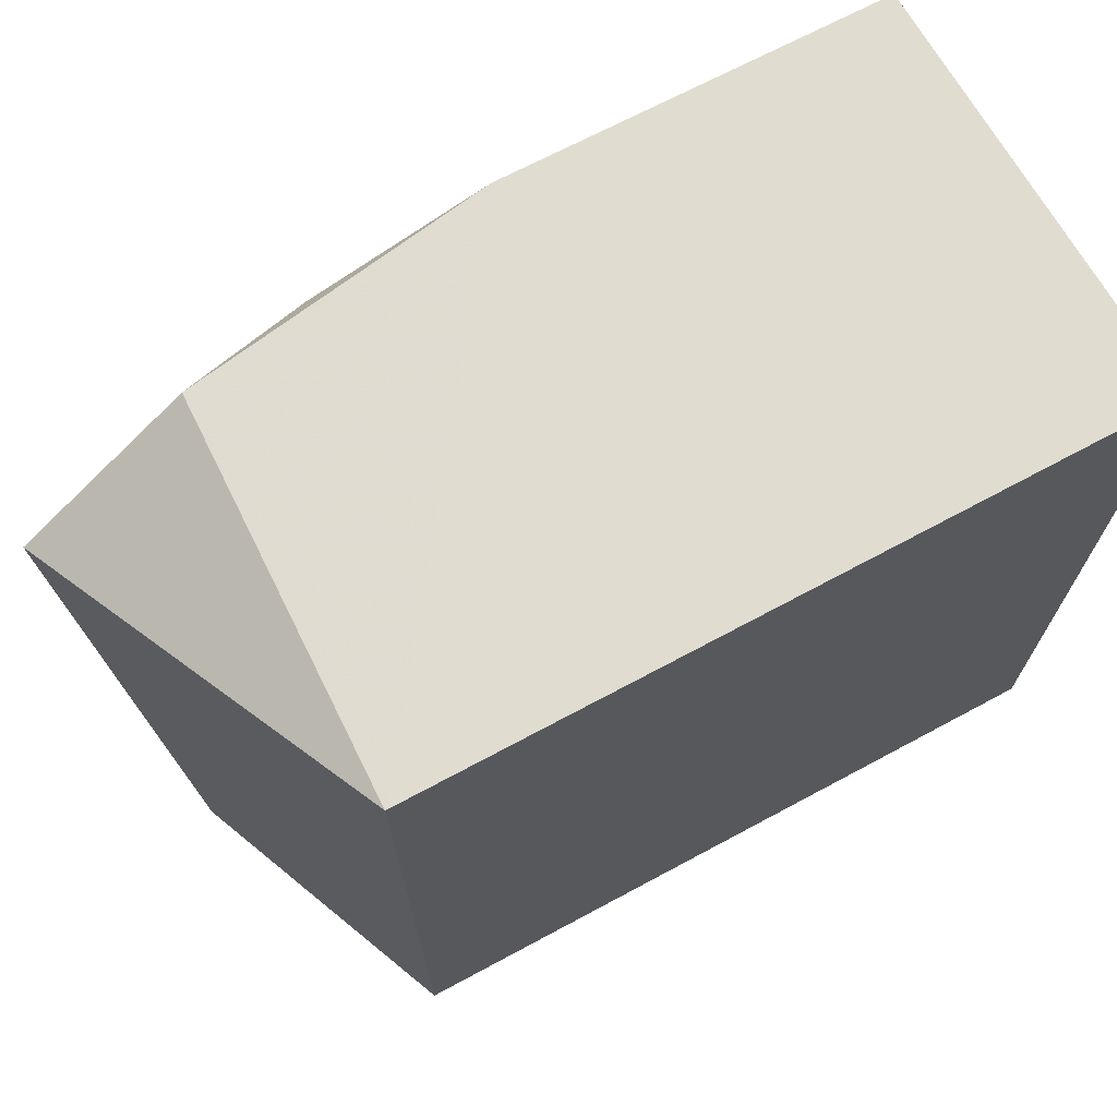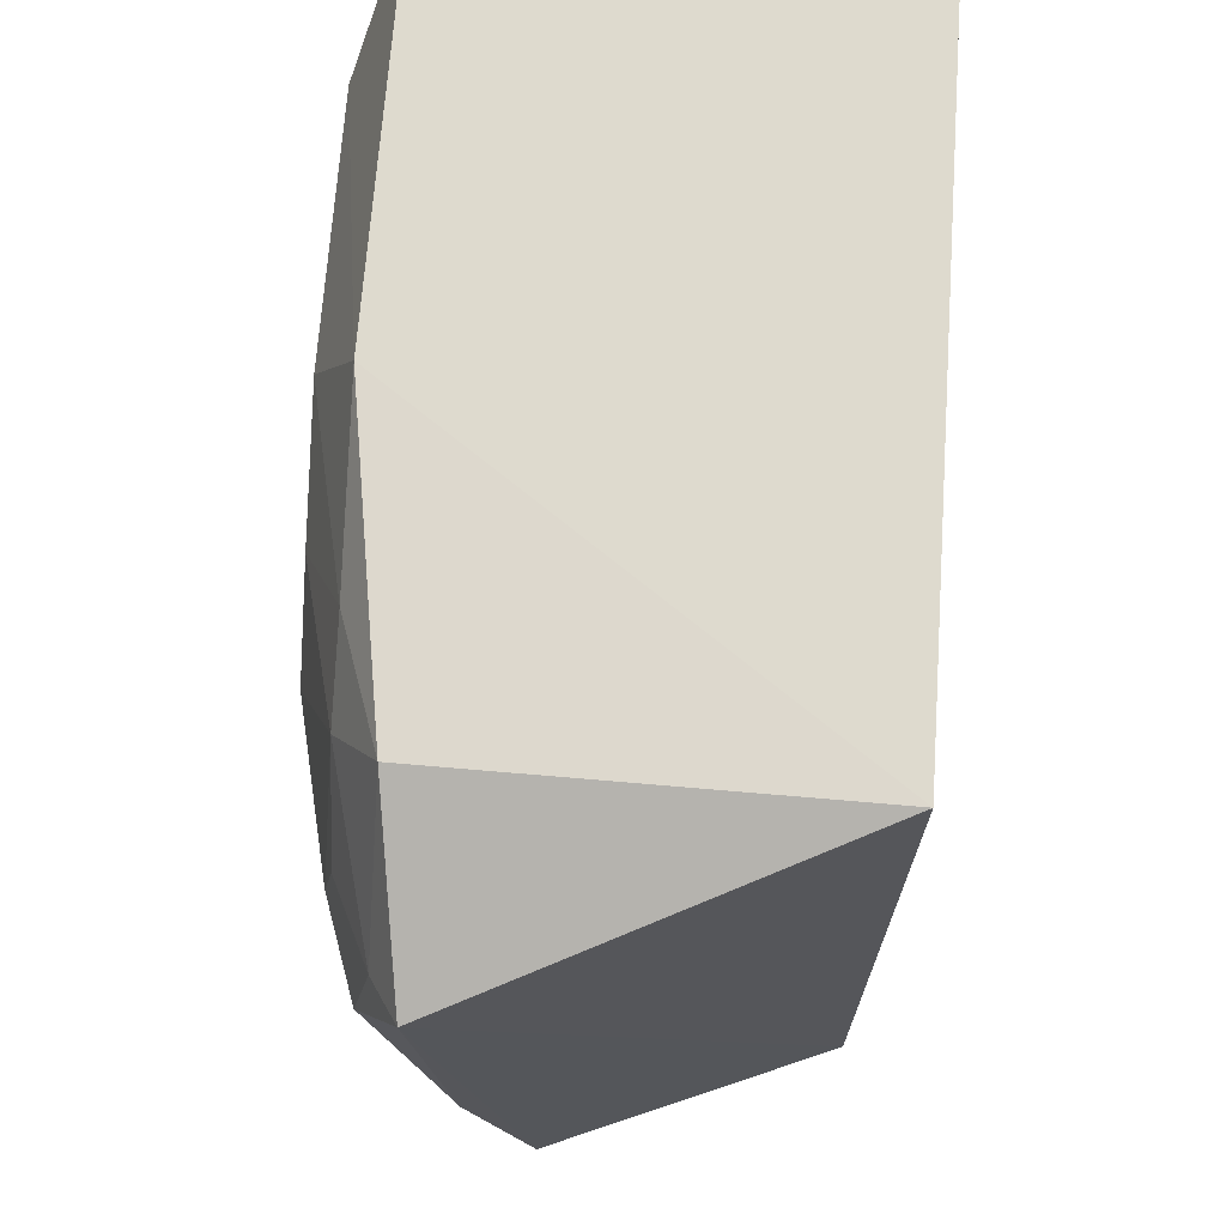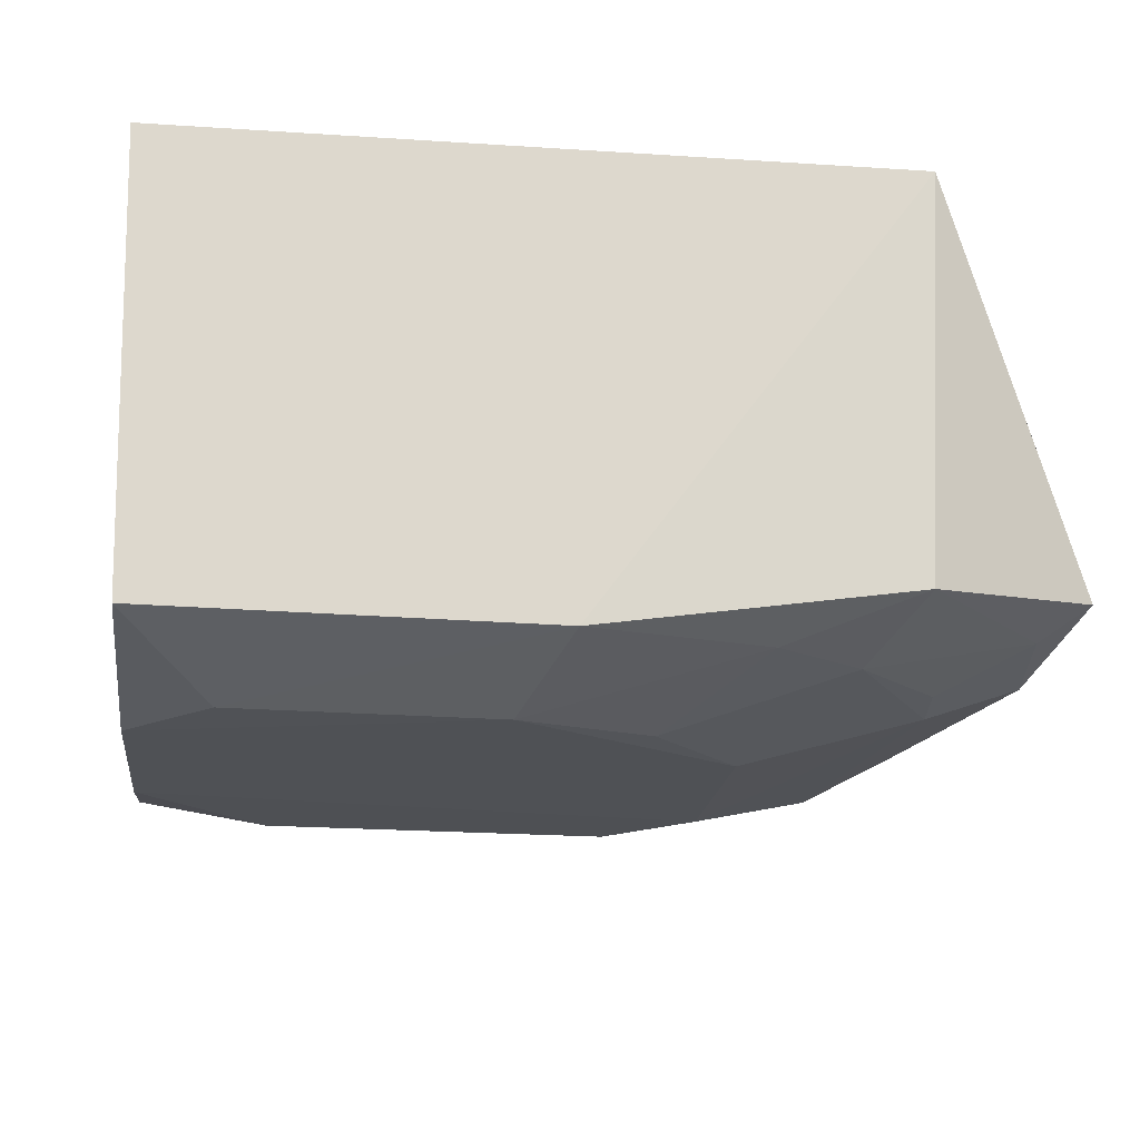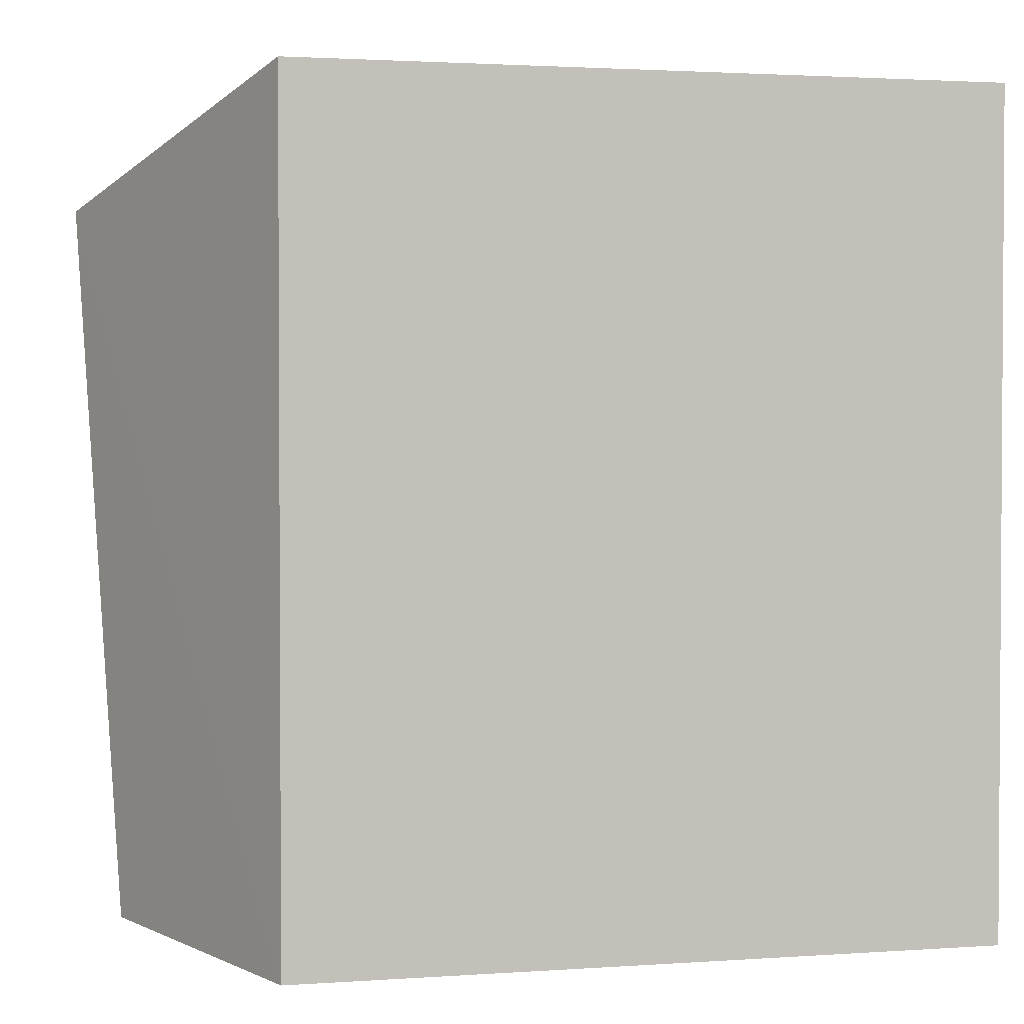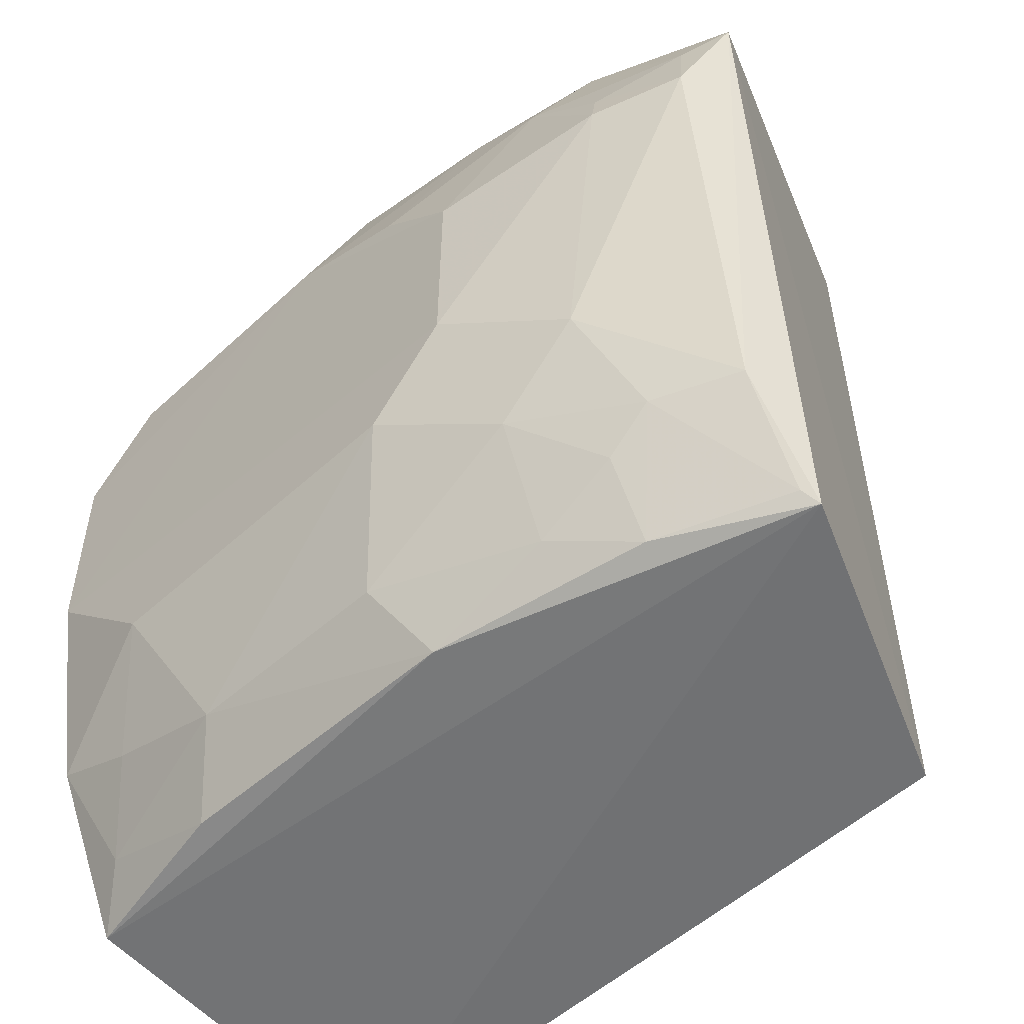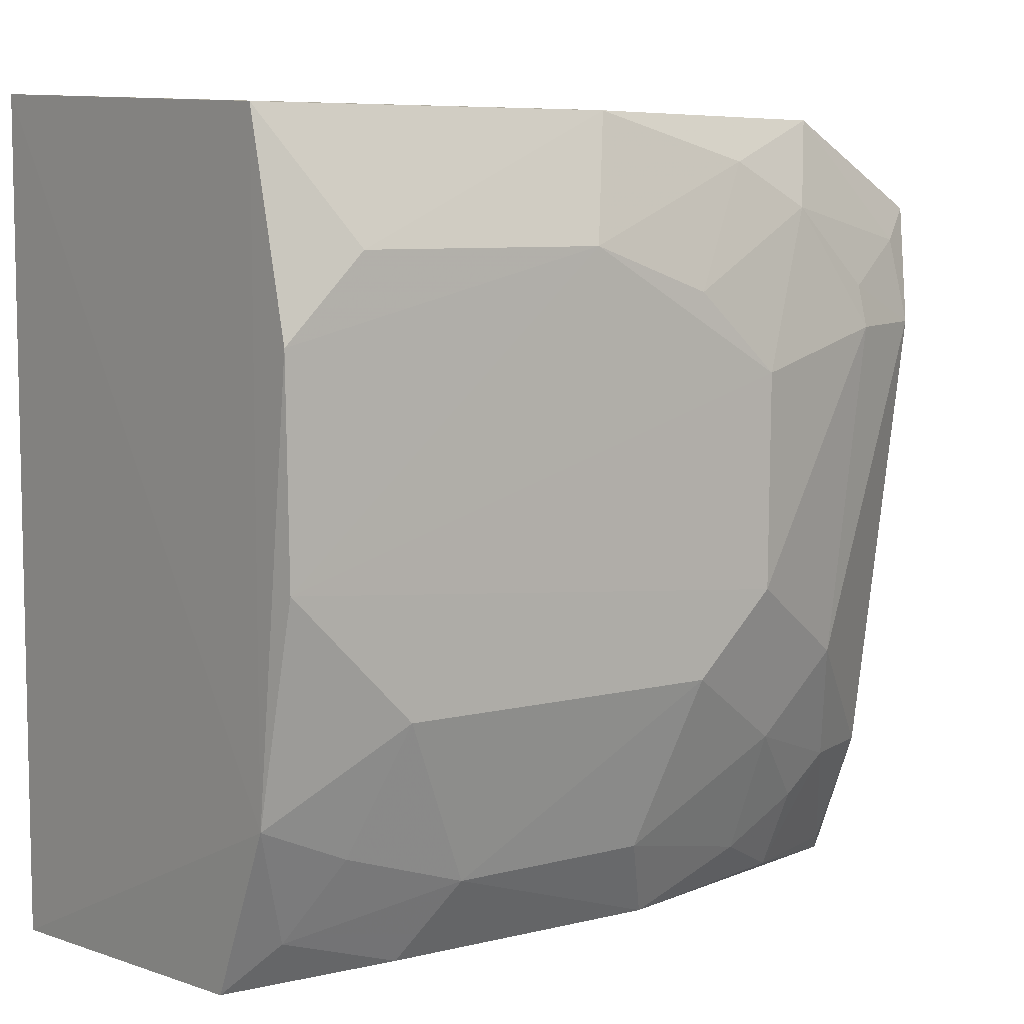
<metadata>
{"format":"obj","ext":"obj","renderer":"f3d","projection":"perspective","resolution":1024,"background":"white","views":[{"elev":71.3,"azim":-28.2,"up":"+Y"},{"elev":70.4,"azim":-86.1,"up":"+Y"},{"elev":-19.7,"azim":173.0,"up":"+Z"},{"elev":2.1,"azim":-14.0,"up":"+Y"},{"elev":-53.7,"azim":-135.9,"up":"+Y"},{"elev":7.4,"azim":142.6,"up":"+Y"}]}
</metadata>
<code>
v 0.007576 -0.1692 -0.1525
v 0.004115 -0.161 -0.2745
v 0.007576 0.1187 -0.1525
v -0.2348 0.1187 -0.1525
v -0.2759 -0.165 -0.2502
v -0.1262 0.1121 -0.3009
v 0.005132 -0.1035 -0.3013
v -0.2348 -0.1692 -0.1525
v -0.288 0.0804 -0.2771
v 0.004404 0.1121 -0.2995
v -0.1419 -0.132 -0.3
v -0.2303 0.1112 -0.2851
v 0.004092 0.04175 -0.3162
v -0.06941 -0.1313 -0.3008
v -0.1569 -0.1604 -0.2853
v -0.23 -0.07497 -0.3014
v -0.02383 0.06943 -0.316
v -0.01111 -0.1446 -0.2866
v -0.04012 -0.07364 -0.3158
v -0.05409 -0.1584 -0.2857
v -0.2721 -0.1174 -0.2728
v -0.1866 0.02643 -0.3168
v -0.2283 -0.1303 -0.2843
v -0.02569 -0.117 -0.3008
v 0.003176 -0.03025 -0.3165
v -0.1575 -0.07445 -0.3161
v -0.2759 0.03993 -0.2923
v -0.2151 0.08114 -0.3007
v -0.1118 0.06942 -0.3166
v -0.2003 -0.1452 -0.2844
v -0.2441 -0.1172 -0.2845
v -0.186 -0.04662 -0.3167
v -0.2007 -0.1022 -0.3012
v -0.1863 0.09641 -0.2999
v -0.2448 0.03926 -0.3031
v -0.2731 0.06921 -0.2865
v -0.1567 0.05399 -0.3158
v -0.2288 -0.159 -0.271
v -0.2724 -0.1594 -0.2545
v -0.2438 0.05373 -0.3001
f 1 3 4
f 5 2 1
f 6 4 3
f 7 1 2
f 7 3 1
f 8 5 1
f 8 1 4
f 9 8 4
f 9 5 8
f 10 6 3
f 10 3 7
f 12 9 4
f 12 4 6
f 13 10 7
f 15 2 5
f 15 11 14
f 17 6 10
f 17 10 13
f 18 7 2
f 20 15 14
f 20 2 15
f 20 18 2
f 20 14 18
f 21 5 9
f 24 18 14
f 24 7 18
f 24 19 7
f 24 14 19
f 25 13 7
f 25 7 19
f 26 19 14
f 26 14 11
f 27 21 9
f 27 16 21
f 29 6 17
f 29 17 13
f 29 25 22
f 29 13 25
f 30 11 15
f 31 21 16
f 32 22 25
f 32 25 19
f 32 19 26
f 33 32 26
f 33 16 32
f 33 31 16
f 33 23 31
f 33 26 11
f 33 30 23
f 33 11 30
f 34 28 12
f 34 12 6
f 34 6 29
f 35 28 22
f 35 22 32
f 35 32 16
f 35 16 27
f 36 9 12
f 36 12 28
f 36 27 9
f 37 29 22
f 37 22 28
f 37 34 29
f 37 28 34
f 38 30 15
f 38 15 5
f 38 23 30
f 38 31 23
f 39 5 21
f 39 21 31
f 39 38 5
f 39 31 38
f 40 36 28
f 40 28 35
f 40 35 27
f 40 27 36

</code>
